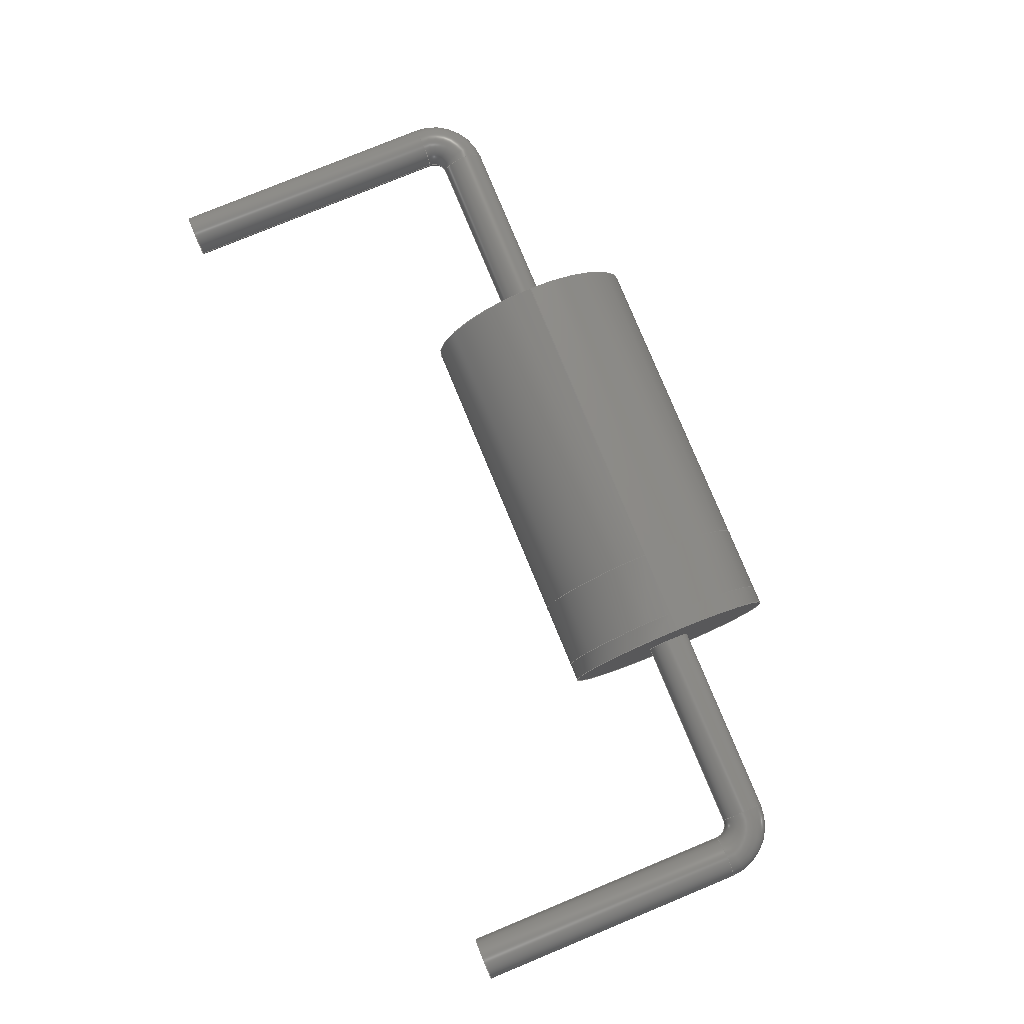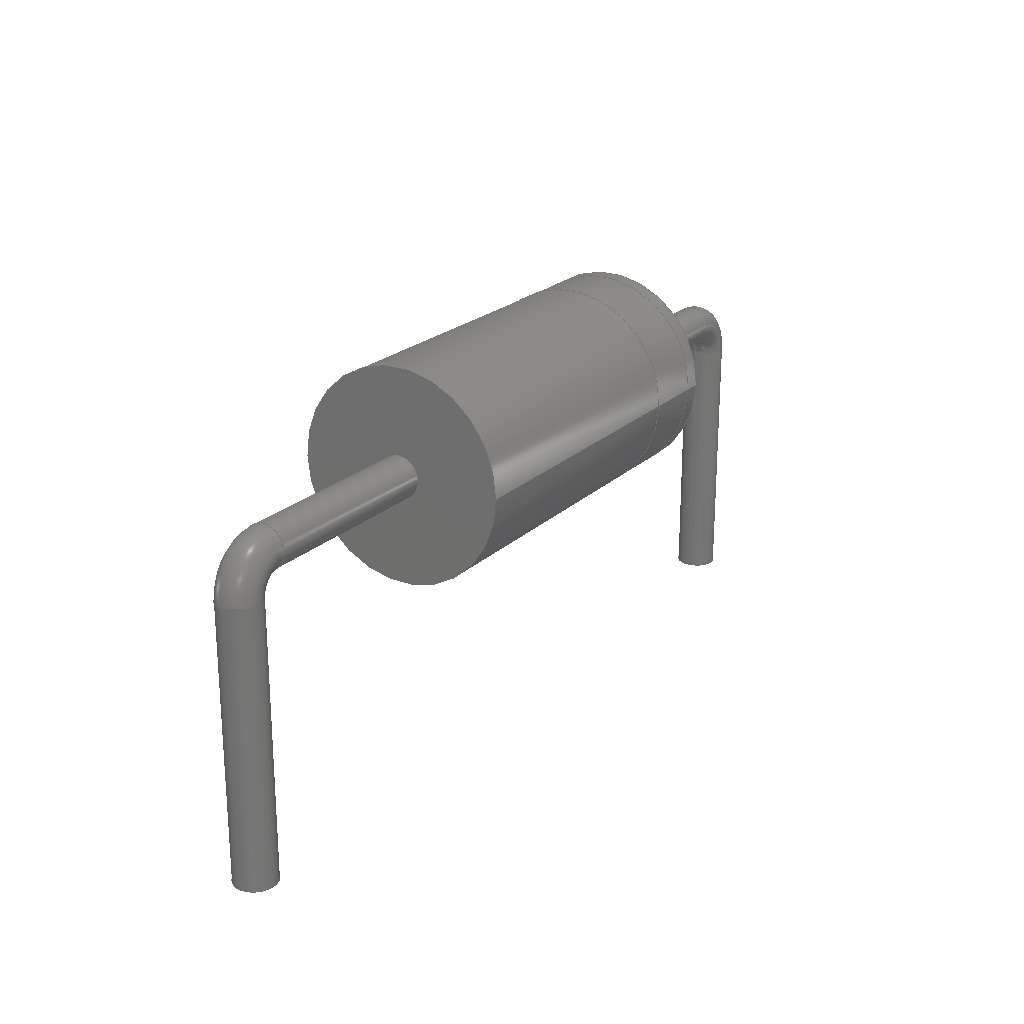
<metadata>
{"format":"step","ext":"stp","renderer":"f3d","projection":"perspective","resolution":1024,"background":"white","views":[{"elev":79.2,"azim":67.6,"up":"+Z"},{"elev":22.0,"azim":-57.6,"up":"+Y"}]}
</metadata>
<code>
ISO-10303-21;
DATA;
#1=MECHANICAL_DESIGN_GEOMETRIC_PRESENTATION_REPRESENTATION('',(#4,#5,
#6,#7,#8,#9,#10),#347);
#2=SHAPE_REPRESENTATION_RELATIONSHIP('SRR','None',#354,#3);
#3=ADVANCED_BREP_SHAPE_REPRESENTATION('',(#11,#12,#13),#346);
#4=STYLED_ITEM('',(#364),#11);
#5=STYLED_ITEM('',(#364),#12);
#6=STYLED_ITEM('',(#365),#172);
#7=STYLED_ITEM('',(#365),#174);
#8=STYLED_ITEM('',(#365),#175);
#9=STYLED_ITEM('',(#365),#176);
#10=STYLED_ITEM('',(#363),#13);
#11=MANIFOLD_SOLID_BREP('pins',#177);
#12=MANIFOLD_SOLID_BREP('pins',#178);
#13=MANIFOLD_SOLID_BREP('body',#179);
#14=PLANE('',#207);
#15=PLANE('',#208);
#16=PLANE('',#217);
#17=PLANE('',#218);
#18=PLANE('',#226);
#19=PLANE('',#227);
#20=TOROIDAL_SURFACE('',#202,0.5,0.3);
#21=TOROIDAL_SURFACE('',#212,0.5,0.3);
#22=FACE_OUTER_BOUND('',#37,.T.);
#23=FACE_OUTER_BOUND('',#38,.T.);
#24=FACE_OUTER_BOUND('',#39,.T.);
#25=FACE_OUTER_BOUND('',#40,.T.);
#26=FACE_OUTER_BOUND('',#41,.T.);
#27=FACE_OUTER_BOUND('',#42,.T.);
#28=FACE_OUTER_BOUND('',#43,.T.);
#29=FACE_OUTER_BOUND('',#44,.T.);
#30=FACE_OUTER_BOUND('',#45,.T.);
#31=FACE_OUTER_BOUND('',#46,.T.);
#32=FACE_OUTER_BOUND('',#47,.T.);
#33=FACE_OUTER_BOUND('',#48,.T.);
#34=FACE_OUTER_BOUND('',#49,.T.);
#35=FACE_OUTER_BOUND('',#50,.T.);
#36=FACE_OUTER_BOUND('',#51,.T.);
#37=EDGE_LOOP('',(#113,#114,#115,#116));
#38=EDGE_LOOP('',(#117,#118,#119,#120));
#39=EDGE_LOOP('',(#121,#122,#123,#124));
#40=EDGE_LOOP('',(#125));
#41=EDGE_LOOP('',(#126));
#42=EDGE_LOOP('',(#127,#128,#129,#130));
#43=EDGE_LOOP('',(#131,#132,#133,#134));
#44=EDGE_LOOP('',(#135,#136,#137,#138));
#45=EDGE_LOOP('',(#139));
#46=EDGE_LOOP('',(#140));
#47=EDGE_LOOP('',(#141,#142,#143,#144));
#48=EDGE_LOOP('',(#145,#146,#147,#148));
#49=EDGE_LOOP('',(#149,#150,#151,#152));
#50=EDGE_LOOP('',(#153));
#51=EDGE_LOOP('',(#154));
#52=LINE('',#300,#59);
#53=LINE('',#308,#60);
#54=LINE('',#316,#61);
#55=LINE('',#324,#62);
#56=LINE('',#332,#63);
#57=LINE('',#336,#64);
#58=LINE('',#340,#65);
#59=VECTOR('',#234,0.3);
#60=VECTOR('',#245,0.3);
#61=VECTOR('',#256,0.3);
#62=VECTOR('',#267,0.3);
#63=VECTOR('',#278,1.5);
#64=VECTOR('',#283,1.5);
#65=VECTOR('',#288,1.5);
#66=CIRCLE('',#200,0.3);
#67=CIRCLE('',#201,0.3);
#68=CIRCLE('',#203,0.2);
#69=CIRCLE('',#204,0.3);
#70=CIRCLE('',#206,0.3);
#71=CIRCLE('',#210,0.3);
#72=CIRCLE('',#211,0.3);
#73=CIRCLE('',#213,0.2);
#74=CIRCLE('',#214,0.3);
#75=CIRCLE('',#216,0.3);
#76=CIRCLE('',#220,1.5);
#77=CIRCLE('',#221,1.5);
#78=CIRCLE('',#223,1.5);
#79=CIRCLE('',#225,1.5);
#80=VERTEX_POINT('',#297);
#81=VERTEX_POINT('',#299);
#82=VERTEX_POINT('',#303);
#83=VERTEX_POINT('',#307);
#84=VERTEX_POINT('',#313);
#85=VERTEX_POINT('',#315);
#86=VERTEX_POINT('',#319);
#87=VERTEX_POINT('',#323);
#88=VERTEX_POINT('',#329);
#89=VERTEX_POINT('',#331);
#90=VERTEX_POINT('',#335);
#91=VERTEX_POINT('',#339);
#92=EDGE_CURVE('',#80,#80,#66,.T.);
#93=EDGE_CURVE('',#80,#81,#52,.T.);
#94=EDGE_CURVE('',#81,#81,#67,.T.);
#95=EDGE_CURVE('',#81,#82,#68,.T.);
#96=EDGE_CURVE('',#82,#82,#69,.T.);
#97=EDGE_CURVE('',#82,#83,#53,.T.);
#98=EDGE_CURVE('',#83,#83,#70,.T.);
#99=EDGE_CURVE('',#84,#84,#71,.T.);
#100=EDGE_CURVE('',#84,#85,#54,.T.);
#101=EDGE_CURVE('',#85,#85,#72,.T.);
#102=EDGE_CURVE('',#85,#86,#73,.T.);
#103=EDGE_CURVE('',#86,#86,#74,.T.);
#104=EDGE_CURVE('',#86,#87,#55,.T.);
#105=EDGE_CURVE('',#87,#87,#75,.T.);
#106=EDGE_CURVE('',#88,#88,#76,.T.);
#107=EDGE_CURVE('',#88,#89,#56,.T.);
#108=EDGE_CURVE('',#89,#89,#77,.T.);
#109=EDGE_CURVE('',#89,#90,#57,.T.);
#110=EDGE_CURVE('',#90,#90,#78,.T.);
#111=EDGE_CURVE('',#90,#91,#58,.T.);
#112=EDGE_CURVE('',#91,#91,#79,.T.);
#113=ORIENTED_EDGE('',*,*,#92,.F.);
#114=ORIENTED_EDGE('',*,*,#93,.T.);
#115=ORIENTED_EDGE('',*,*,#94,.T.);
#116=ORIENTED_EDGE('',*,*,#93,.F.);
#117=ORIENTED_EDGE('',*,*,#94,.F.);
#118=ORIENTED_EDGE('',*,*,#95,.T.);
#119=ORIENTED_EDGE('',*,*,#96,.T.);
#120=ORIENTED_EDGE('',*,*,#95,.F.);
#121=ORIENTED_EDGE('',*,*,#96,.F.);
#122=ORIENTED_EDGE('',*,*,#97,.T.);
#123=ORIENTED_EDGE('',*,*,#98,.T.);
#124=ORIENTED_EDGE('',*,*,#97,.F.);
#125=ORIENTED_EDGE('',*,*,#92,.T.);
#126=ORIENTED_EDGE('',*,*,#98,.F.);
#127=ORIENTED_EDGE('',*,*,#99,.T.);
#128=ORIENTED_EDGE('',*,*,#100,.T.);
#129=ORIENTED_EDGE('',*,*,#101,.F.);
#130=ORIENTED_EDGE('',*,*,#100,.F.);
#131=ORIENTED_EDGE('',*,*,#101,.T.);
#132=ORIENTED_EDGE('',*,*,#102,.T.);
#133=ORIENTED_EDGE('',*,*,#103,.F.);
#134=ORIENTED_EDGE('',*,*,#102,.F.);
#135=ORIENTED_EDGE('',*,*,#103,.T.);
#136=ORIENTED_EDGE('',*,*,#104,.T.);
#137=ORIENTED_EDGE('',*,*,#105,.F.);
#138=ORIENTED_EDGE('',*,*,#104,.F.);
#139=ORIENTED_EDGE('',*,*,#99,.F.);
#140=ORIENTED_EDGE('',*,*,#105,.T.);
#141=ORIENTED_EDGE('',*,*,#106,.F.);
#142=ORIENTED_EDGE('',*,*,#107,.T.);
#143=ORIENTED_EDGE('',*,*,#108,.F.);
#144=ORIENTED_EDGE('',*,*,#107,.F.);
#145=ORIENTED_EDGE('',*,*,#108,.T.);
#146=ORIENTED_EDGE('',*,*,#109,.T.);
#147=ORIENTED_EDGE('',*,*,#110,.F.);
#148=ORIENTED_EDGE('',*,*,#109,.F.);
#149=ORIENTED_EDGE('',*,*,#110,.T.);
#150=ORIENTED_EDGE('',*,*,#111,.T.);
#151=ORIENTED_EDGE('',*,*,#112,.T.);
#152=ORIENTED_EDGE('',*,*,#111,.F.);
#153=ORIENTED_EDGE('',*,*,#106,.T.);
#154=ORIENTED_EDGE('',*,*,#112,.F.);
#155=CYLINDRICAL_SURFACE('',#199,0.3);
#156=CYLINDRICAL_SURFACE('',#205,0.3);
#157=CYLINDRICAL_SURFACE('',#209,0.3);
#158=CYLINDRICAL_SURFACE('',#215,0.3);
#159=CYLINDRICAL_SURFACE('',#219,1.5);
#160=CYLINDRICAL_SURFACE('',#222,1.5);
#161=CYLINDRICAL_SURFACE('',#224,1.5);
#162=ADVANCED_FACE('',(#22),#155,.T.);
#163=ADVANCED_FACE('',(#23),#20,.T.);
#164=ADVANCED_FACE('',(#24),#156,.T.);
#165=ADVANCED_FACE('',(#25),#14,.T.);
#166=ADVANCED_FACE('',(#26),#15,.F.);
#167=ADVANCED_FACE('',(#27),#157,.T.);
#168=ADVANCED_FACE('',(#28),#21,.T.);
#169=ADVANCED_FACE('',(#29),#158,.T.);
#170=ADVANCED_FACE('',(#30),#16,.F.);
#171=ADVANCED_FACE('',(#31),#17,.T.);
#172=ADVANCED_FACE('',(#32),#159,.T.);
#173=ADVANCED_FACE('',(#33),#160,.T.);
#174=ADVANCED_FACE('',(#34),#161,.T.);
#175=ADVANCED_FACE('',(#35),#18,.T.);
#176=ADVANCED_FACE('',(#36),#19,.F.);
#177=CLOSED_SHELL('',(#162,#163,#164,#165,#166));
#178=CLOSED_SHELL('',(#167,#168,#169,#170,#171));
#179=CLOSED_SHELL('',(#172,#173,#174,#175,#176));
#180=DERIVED_UNIT_ELEMENT(#182,1);
#181=DERIVED_UNIT_ELEMENT(#349,-3);
#182=(
MASS_UNIT()
NAMED_UNIT(*)
SI_UNIT($,.GRAM.)
);
#183=DERIVED_UNIT((#180,#181));
#184=MEASURE_REPRESENTATION_ITEM('density measure',
POSITIVE_RATIO_MEASURE(1),#183);
#185=PROPERTY_DEFINITION_REPRESENTATION(#190,#187);
#186=PROPERTY_DEFINITION_REPRESENTATION(#191,#188);
#187=REPRESENTATION('material name',(#189),#346);
#188=REPRESENTATION('density',(#184),#346);
#189=DESCRIPTIVE_REPRESENTATION_ITEM('Generic','Generic');
#190=PROPERTY_DEFINITION('material property','material name',#356);
#191=PROPERTY_DEFINITION('material property','density of part',#356);
#192=DATE_TIME_ROLE('creation_date');
#193=APPLIED_DATE_AND_TIME_ASSIGNMENT(#194,#192,(#356));
#194=DATE_AND_TIME(#195,#196);
#195=CALENDAR_DATE(2023,23,9);
#196=LOCAL_TIME(0,0,0,#197);
#197=COORDINATED_UNIVERSAL_TIME_OFFSET(0,0,.BEHIND.);
#198=AXIS2_PLACEMENT_3D('placement',#295,#228,#229);
#199=AXIS2_PLACEMENT_3D('',#296,#230,#231);
#200=AXIS2_PLACEMENT_3D('',#298,#232,#233);
#201=AXIS2_PLACEMENT_3D('',#301,#235,#236);
#202=AXIS2_PLACEMENT_3D('',#302,#237,#238);
#203=AXIS2_PLACEMENT_3D('',#304,#239,#240);
#204=AXIS2_PLACEMENT_3D('',#305,#241,#242);
#205=AXIS2_PLACEMENT_3D('',#306,#243,#244);
#206=AXIS2_PLACEMENT_3D('',#309,#246,#247);
#207=AXIS2_PLACEMENT_3D('',#310,#248,#249);
#208=AXIS2_PLACEMENT_3D('',#311,#250,#251);
#209=AXIS2_PLACEMENT_3D('',#312,#252,#253);
#210=AXIS2_PLACEMENT_3D('',#314,#254,#255);
#211=AXIS2_PLACEMENT_3D('',#317,#257,#258);
#212=AXIS2_PLACEMENT_3D('',#318,#259,#260);
#213=AXIS2_PLACEMENT_3D('',#320,#261,#262);
#214=AXIS2_PLACEMENT_3D('',#321,#263,#264);
#215=AXIS2_PLACEMENT_3D('',#322,#265,#266);
#216=AXIS2_PLACEMENT_3D('',#325,#268,#269);
#217=AXIS2_PLACEMENT_3D('',#326,#270,#271);
#218=AXIS2_PLACEMENT_3D('',#327,#272,#273);
#219=AXIS2_PLACEMENT_3D('',#328,#274,#275);
#220=AXIS2_PLACEMENT_3D('',#330,#276,#277);
#221=AXIS2_PLACEMENT_3D('',#333,#279,#280);
#222=AXIS2_PLACEMENT_3D('',#334,#281,#282);
#223=AXIS2_PLACEMENT_3D('',#337,#284,#285);
#224=AXIS2_PLACEMENT_3D('',#338,#286,#287);
#225=AXIS2_PLACEMENT_3D('',#341,#289,#290);
#226=AXIS2_PLACEMENT_3D('',#342,#291,#292);
#227=AXIS2_PLACEMENT_3D('',#343,#293,#294);
#228=DIRECTION('axis',(0,0,1));
#229=DIRECTION('refdir',(1,0,0));
#230=DIRECTION('center_axis',(1,1.009e-16,0));
#231=DIRECTION('ref_axis',(-1.009e-16,1,0));
#232=DIRECTION('center_axis',(1,6.123e-17,0));
#233=DIRECTION('ref_axis',(-6.123e-17,1,0));
#234=DIRECTION('',(-1,-1.009e-16,0));
#235=DIRECTION('center_axis',(1,6.123e-17,0));
#236=DIRECTION('ref_axis',(-6.123e-17,1,0));
#237=DIRECTION('center_axis',(0,0,-1));
#238=DIRECTION('ref_axis',(-1,0,0));
#239=DIRECTION('center_axis',(0,0,1));
#240=DIRECTION('ref_axis',(-1,0,0));
#241=DIRECTION('center_axis',(0,1,0));
#242=DIRECTION('ref_axis',(-1,0,0));
#243=DIRECTION('center_axis',(0,1,0));
#244=DIRECTION('ref_axis',(-1,0,0));
#245=DIRECTION('',(0,-1,0));
#246=DIRECTION('center_axis',(0,1,0));
#247=DIRECTION('ref_axis',(-1,0,0));
#248=DIRECTION('center_axis',(1,6.123e-17,0));
#249=DIRECTION('ref_axis',(0,0,1));
#250=DIRECTION('center_axis',(0,1,0));
#251=DIRECTION('ref_axis',(0,0,1));
#252=DIRECTION('center_axis',(1,2.154e-17,0));
#253=DIRECTION('ref_axis',(-2.154e-17,1,0));
#254=DIRECTION('center_axis',(1,6.123e-17,0));
#255=DIRECTION('ref_axis',(-6.123e-17,1,0));
#256=DIRECTION('',(1,2.154e-17,0));
#257=DIRECTION('center_axis',(1,6.123e-17,0));
#258=DIRECTION('ref_axis',(-6.123e-17,1,0));
#259=DIRECTION('center_axis',(0,0,-1));
#260=DIRECTION('ref_axis',(1,0,0));
#261=DIRECTION('center_axis',(0,0,-1));
#262=DIRECTION('ref_axis',(1,0,0));
#263=DIRECTION('center_axis',(1.225e-16,-1,0));
#264=DIRECTION('ref_axis',(1,1.225e-16,0));
#265=DIRECTION('center_axis',(1.225e-16,-1,0));
#266=DIRECTION('ref_axis',(1,1.225e-16,0));
#267=DIRECTION('',(1.225e-16,-1,0));
#268=DIRECTION('center_axis',(1.225e-16,-1,0));
#269=DIRECTION('ref_axis',(1,1.225e-16,0));
#270=DIRECTION('center_axis',(1,6.123e-17,0));
#271=DIRECTION('ref_axis',(0,0,1));
#272=DIRECTION('center_axis',(1.225e-16,-1,0));
#273=DIRECTION('ref_axis',(0,0,1));
#274=DIRECTION('center_axis',(1,5.046e-17,0));
#275=DIRECTION('ref_axis',(0,0,-1));
#276=DIRECTION('center_axis',(1,6.123e-17,0));
#277=DIRECTION('ref_axis',(0,0,-1));
#278=DIRECTION('',(-1,-5.046e-17,0));
#279=DIRECTION('center_axis',(-1,0,0));
#280=DIRECTION('ref_axis',(0,0,-1));
#281=DIRECTION('center_axis',(1,5.046e-17,0));
#282=DIRECTION('ref_axis',(0,0,-1));
#283=DIRECTION('',(-1,-5.046e-17,0));
#284=DIRECTION('center_axis',(-1,0,0));
#285=DIRECTION('ref_axis',(0,0,-1));
#286=DIRECTION('center_axis',(1,5.046e-17,0));
#287=DIRECTION('ref_axis',(0,0,-1));
#288=DIRECTION('',(-1,-5.046e-17,0));
#289=DIRECTION('center_axis',(1,6.123e-17,0));
#290=DIRECTION('ref_axis',(0,0,-1));
#291=DIRECTION('center_axis',(1,6.123e-17,0));
#292=DIRECTION('ref_axis',(0,0,-1));
#293=DIRECTION('center_axis',(1,6.123e-17,0));
#294=DIRECTION('ref_axis',(0,0,-1));
#295=CARTESIAN_POINT('',(0,0,0));
#296=CARTESIAN_POINT('Origin',(0.5,1.75,0));
#297=CARTESIAN_POINT('',(3.25,1.45,-3.674e-17));
#298=CARTESIAN_POINT('Origin',(3.25,1.75,0));
#299=CARTESIAN_POINT('',(0.5,1.45,-3.674e-17));
#300=CARTESIAN_POINT('',(0.5,1.45,-3.674e-17));
#301=CARTESIAN_POINT('Origin',(0.5,1.75,0));
#302=CARTESIAN_POINT('Origin',(0.5,1.25,0));
#303=CARTESIAN_POINT('',(0.3,1.25,3.674e-17));
#304=CARTESIAN_POINT('Origin',(0.5,1.25,3.674e-17));
#305=CARTESIAN_POINT('Origin',(0,1.25,0));
#306=CARTESIAN_POINT('Origin',(0,-2.6,0));
#307=CARTESIAN_POINT('',(0.3,-2.6,-3.674e-17));
#308=CARTESIAN_POINT('',(0.3,-2.6,-3.674e-17));
#309=CARTESIAN_POINT('Origin',(0,-2.6,0));
#310=CARTESIAN_POINT('Origin',(3.25,1.75,0));
#311=CARTESIAN_POINT('Origin',(0,-2.6,0));
#312=CARTESIAN_POINT('Origin',(11.5,1.75,0));
#313=CARTESIAN_POINT('',(8.75,1.45,-3.674e-17));
#314=CARTESIAN_POINT('Origin',(8.75,1.75,0));
#315=CARTESIAN_POINT('',(11.5,1.45,-3.674e-17));
#316=CARTESIAN_POINT('',(11.5,1.45,-3.674e-17));
#317=CARTESIAN_POINT('Origin',(11.5,1.75,0));
#318=CARTESIAN_POINT('Origin',(11.5,1.25,0));
#319=CARTESIAN_POINT('',(11.7,1.25,3.674e-17));
#320=CARTESIAN_POINT('Origin',(11.5,1.25,3.674e-17));
#321=CARTESIAN_POINT('Origin',(12,1.25,0));
#322=CARTESIAN_POINT('Origin',(12,-2.6,0));
#323=CARTESIAN_POINT('',(11.7,-2.6,-3.674e-17));
#324=CARTESIAN_POINT('',(11.7,-2.6,-3.674e-17));
#325=CARTESIAN_POINT('Origin',(12,-2.6,0));
#326=CARTESIAN_POINT('Origin',(8.75,1.75,0));
#327=CARTESIAN_POINT('Origin',(12,-2.6,0));
#328=CARTESIAN_POINT('Origin',(3.25,1.75,0));
#329=CARTESIAN_POINT('',(8.75,1.75,1.5));
#330=CARTESIAN_POINT('Origin',(8.75,1.75,0));
#331=CARTESIAN_POINT('',(8.5,1.75,1.5));
#332=CARTESIAN_POINT('',(3.25,1.75,1.5));
#333=CARTESIAN_POINT('Origin',(8.5,1.75,0));
#334=CARTESIAN_POINT('Origin',(3.25,1.75,0));
#335=CARTESIAN_POINT('',(7.583,1.75,1.5));
#336=CARTESIAN_POINT('',(3.25,1.75,1.5));
#337=CARTESIAN_POINT('Origin',(7.583,1.75,0));
#338=CARTESIAN_POINT('Origin',(3.25,1.75,0));
#339=CARTESIAN_POINT('',(3.25,1.75,1.5));
#340=CARTESIAN_POINT('',(3.25,1.75,1.5));
#341=CARTESIAN_POINT('Origin',(3.25,1.75,0));
#342=CARTESIAN_POINT('Origin',(8.75,1.75,0));
#343=CARTESIAN_POINT('Origin',(3.25,1.75,0));
#344=UNCERTAINTY_MEASURE_WITH_UNIT(LENGTH_MEASURE(0.01),#348,
'DISTANCE_ACCURACY_VALUE',
'Maximum model space distance between geometric entities at asserted c
onnectivities');
#345=UNCERTAINTY_MEASURE_WITH_UNIT(LENGTH_MEASURE(0.01),#348,
'DISTANCE_ACCURACY_VALUE',
'Maximum model space distance between geometric entities at asserted c
onnectivities');
#346=(
GEOMETRIC_REPRESENTATION_CONTEXT(3)
GLOBAL_UNCERTAINTY_ASSIGNED_CONTEXT((#344))
GLOBAL_UNIT_ASSIGNED_CONTEXT((#348,#350,#351))
REPRESENTATION_CONTEXT('','3D')
);
#347=(
GEOMETRIC_REPRESENTATION_CONTEXT(3)
GLOBAL_UNCERTAINTY_ASSIGNED_CONTEXT((#345))
GLOBAL_UNIT_ASSIGNED_CONTEXT((#348,#350,#351))
REPRESENTATION_CONTEXT('','3D')
);
#348=(
LENGTH_UNIT()
NAMED_UNIT(*)
SI_UNIT(.MILLI.,.METRE.)
);
#349=(
LENGTH_UNIT()
NAMED_UNIT(*)
SI_UNIT(.CENTI.,.METRE.)
);
#350=(
NAMED_UNIT(*)
PLANE_ANGLE_UNIT()
SI_UNIT($,.RADIAN.)
);
#351=(
NAMED_UNIT(*)
SI_UNIT($,.STERADIAN.)
SOLID_ANGLE_UNIT()
);
#352=SHAPE_DEFINITION_REPRESENTATION(#353,#354);
#353=PRODUCT_DEFINITION_SHAPE('',$,#356);
#354=SHAPE_REPRESENTATION('',(#198),#346);
#355=PRODUCT_DEFINITION_CONTEXT('part definition',#360,'design');
#356=PRODUCT_DEFINITION('diode bl','diode bl',#357,#355);
#357=PRODUCT_DEFINITION_FORMATION('',$,#362);
#358=PRODUCT_RELATED_PRODUCT_CATEGORY('diode bl','diode bl',(#362));
#359=APPLICATION_PROTOCOL_DEFINITION('international standard',
'automotive_design',2009,#360);
#360=APPLICATION_CONTEXT(
'Core Data for Automotive Mechanical Design Process');
#361=PRODUCT_CONTEXT('part definition',#360,'mechanical');
#362=PRODUCT('diode bl','diode bl',$,(#361));
#363=PRESENTATION_STYLE_ASSIGNMENT((#366));
#364=PRESENTATION_STYLE_ASSIGNMENT((#367));
#365=PRESENTATION_STYLE_ASSIGNMENT((#368));
#366=SURFACE_STYLE_USAGE(.BOTH.,#375);
#367=SURFACE_STYLE_USAGE(.BOTH.,#376);
#368=SURFACE_STYLE_USAGE(.BOTH.,#377);
#369=SURFACE_STYLE_RENDERING_WITH_PROPERTIES($,#387,(#372));
#370=SURFACE_STYLE_RENDERING_WITH_PROPERTIES($,#388,(#373));
#371=SURFACE_STYLE_RENDERING_WITH_PROPERTIES($,#389,(#374));
#372=SURFACE_STYLE_TRANSPARENT(0);
#373=SURFACE_STYLE_TRANSPARENT(0);
#374=SURFACE_STYLE_TRANSPARENT(0);
#375=SURFACE_SIDE_STYLE('',(#378,#369));
#376=SURFACE_SIDE_STYLE('',(#379,#370));
#377=SURFACE_SIDE_STYLE('',(#380,#371));
#378=SURFACE_STYLE_FILL_AREA(#381);
#379=SURFACE_STYLE_FILL_AREA(#382);
#380=SURFACE_STYLE_FILL_AREA(#383);
#381=FILL_AREA_STYLE('',(#384));
#382=FILL_AREA_STYLE('',(#385));
#383=FILL_AREA_STYLE('',(#386));
#384=FILL_AREA_STYLE_COLOUR('',#387);
#385=FILL_AREA_STYLE_COLOUR('',#388);
#386=FILL_AREA_STYLE_COLOUR('',#389);
#387=COLOUR_RGB('',0.6863,0.6863,0.6863);
#388=COLOUR_RGB('',0.6,0.6,0.6);
#389=COLOUR_RGB('',0.1137,0.1137,0.1137);
ENDSEC;
END-ISO-10303-21;

</code>
